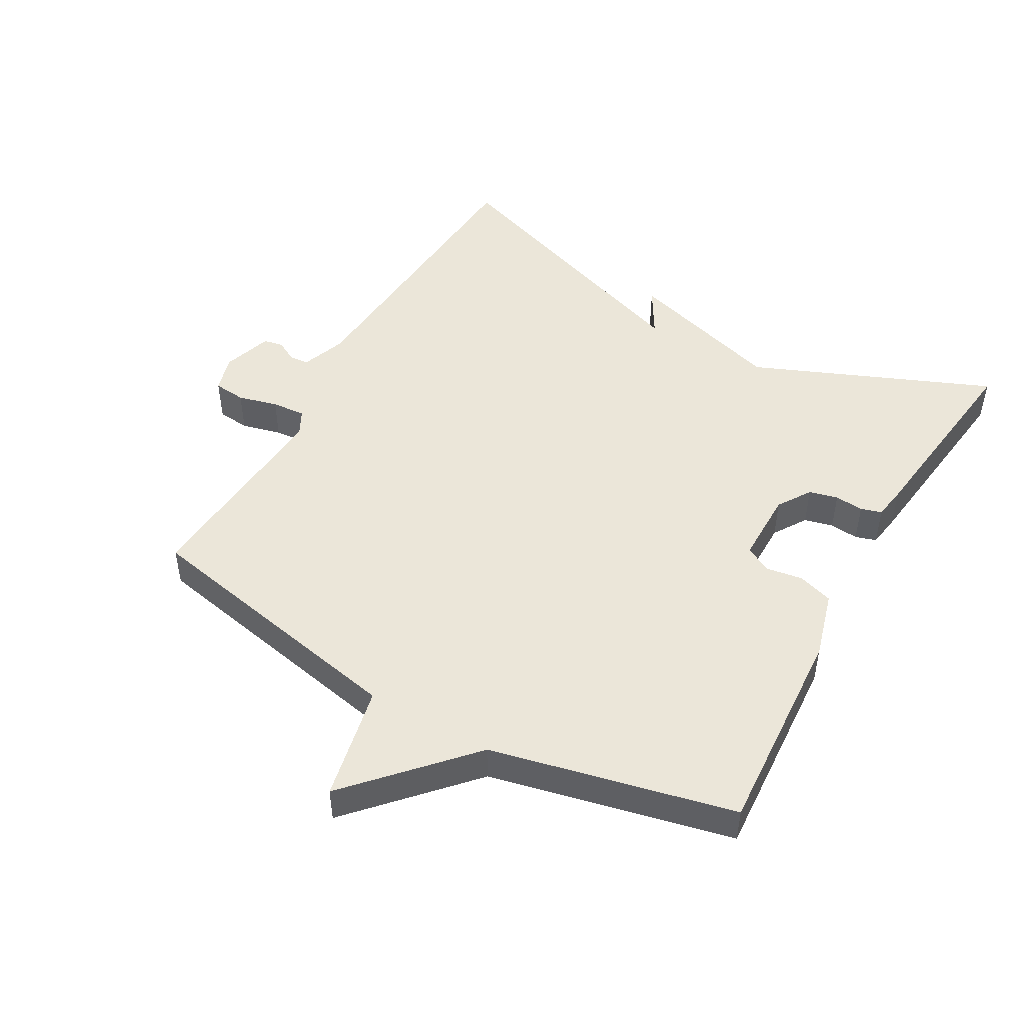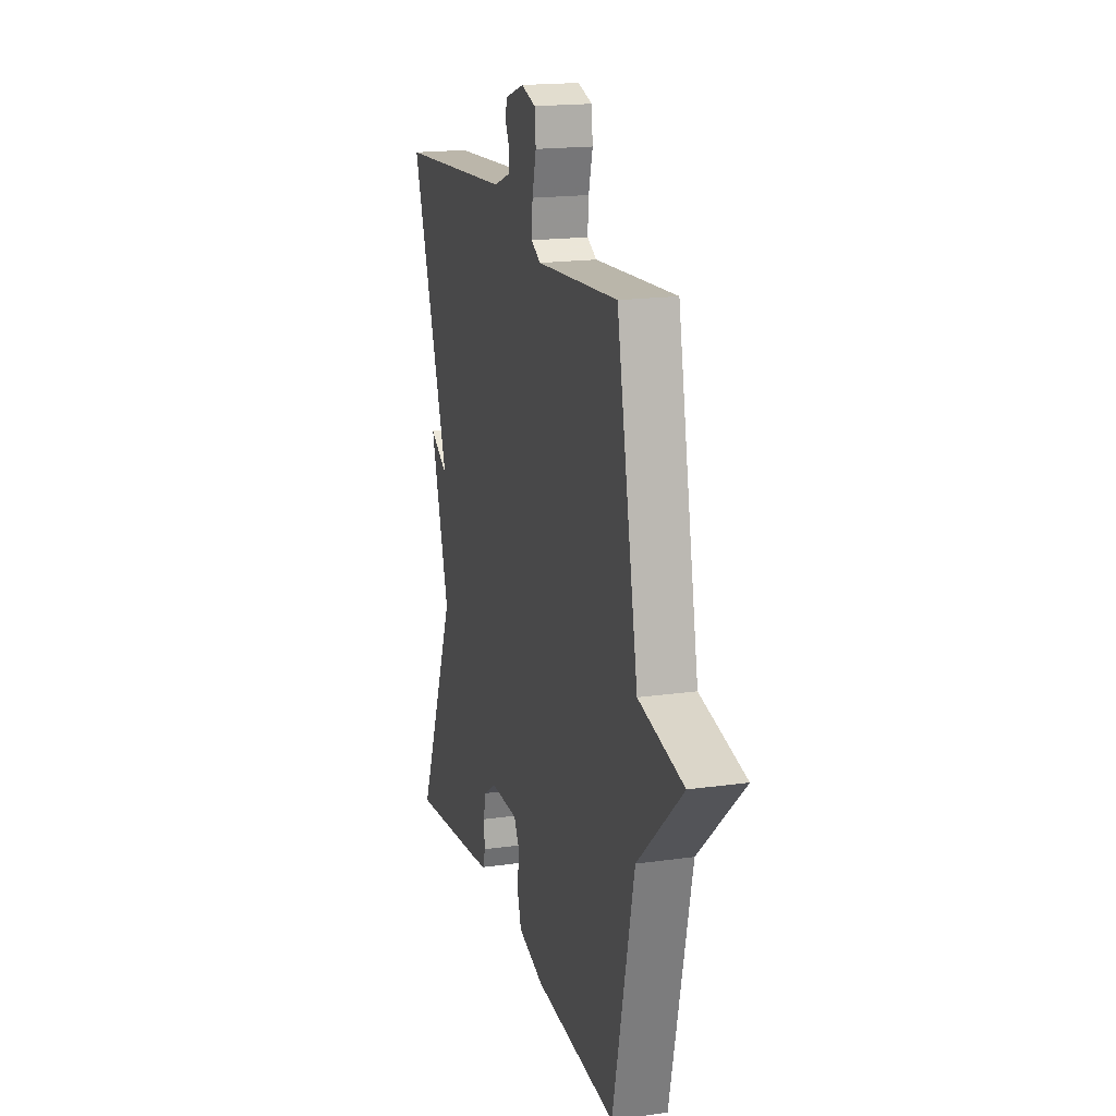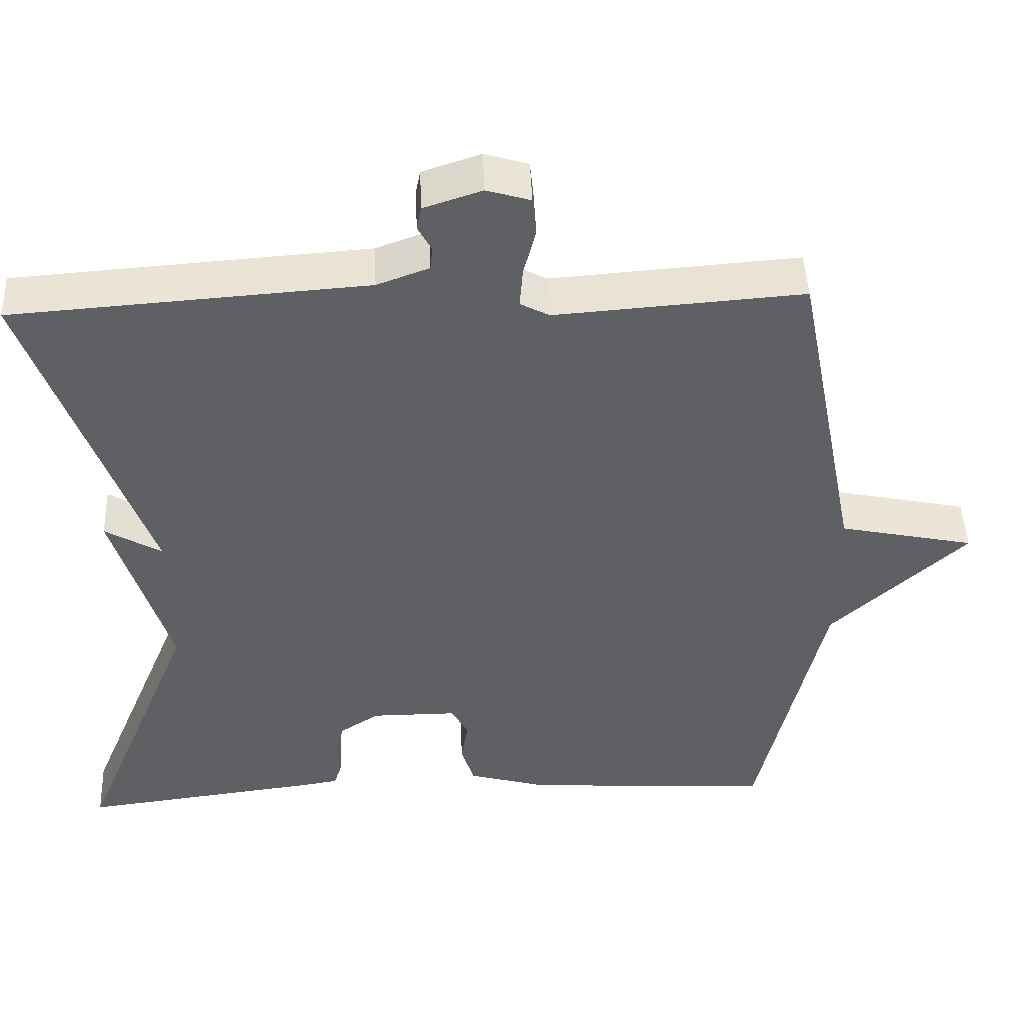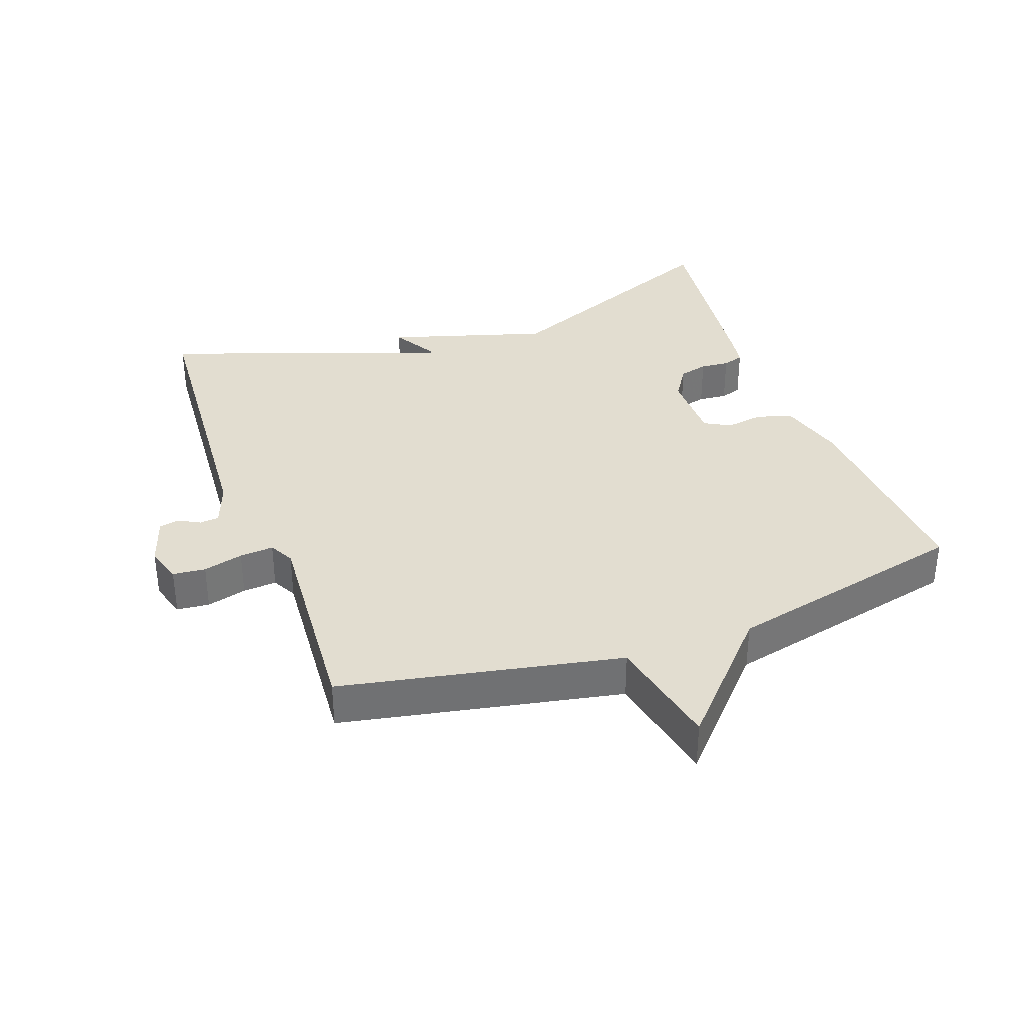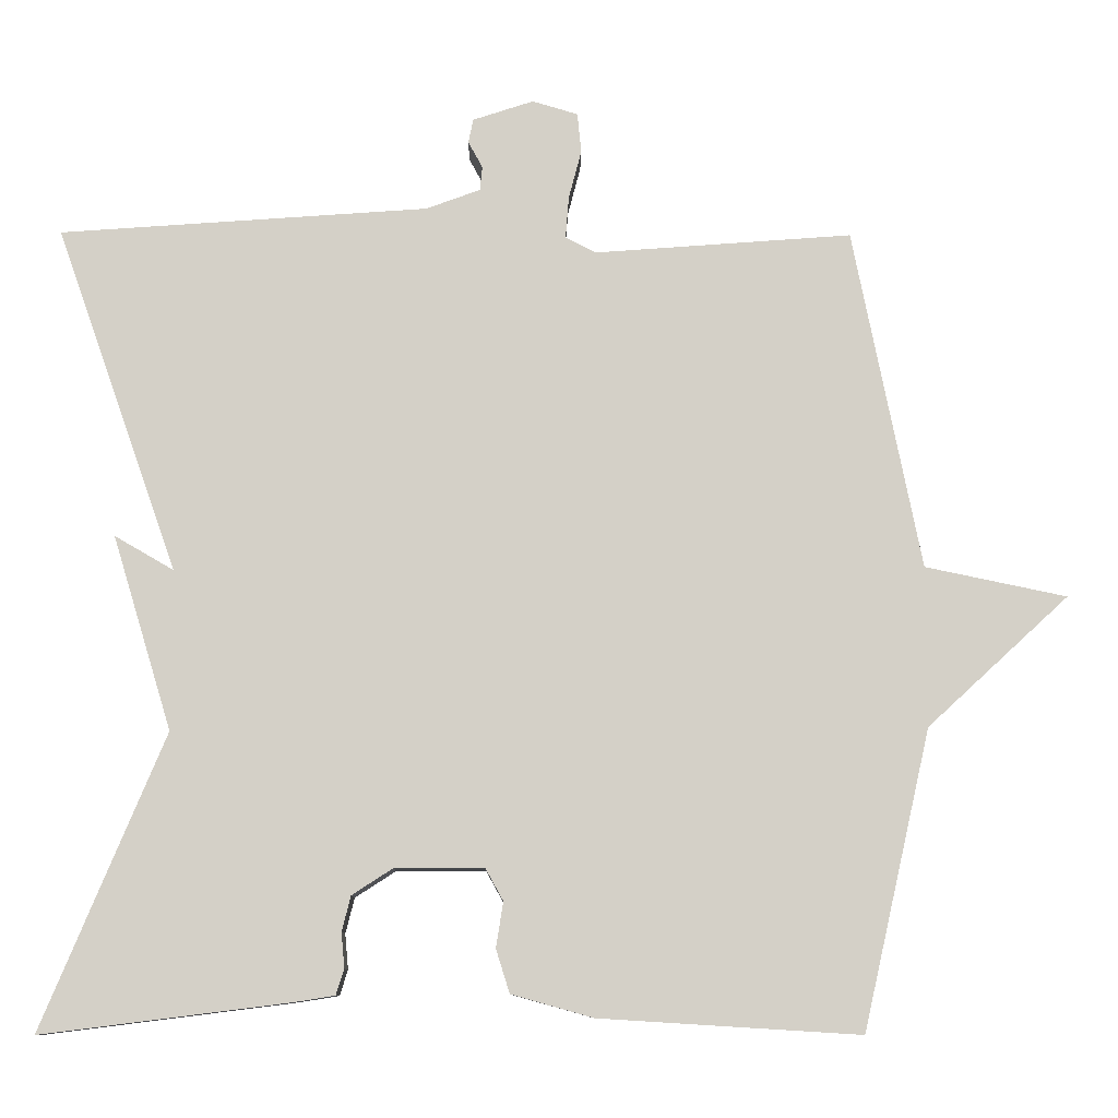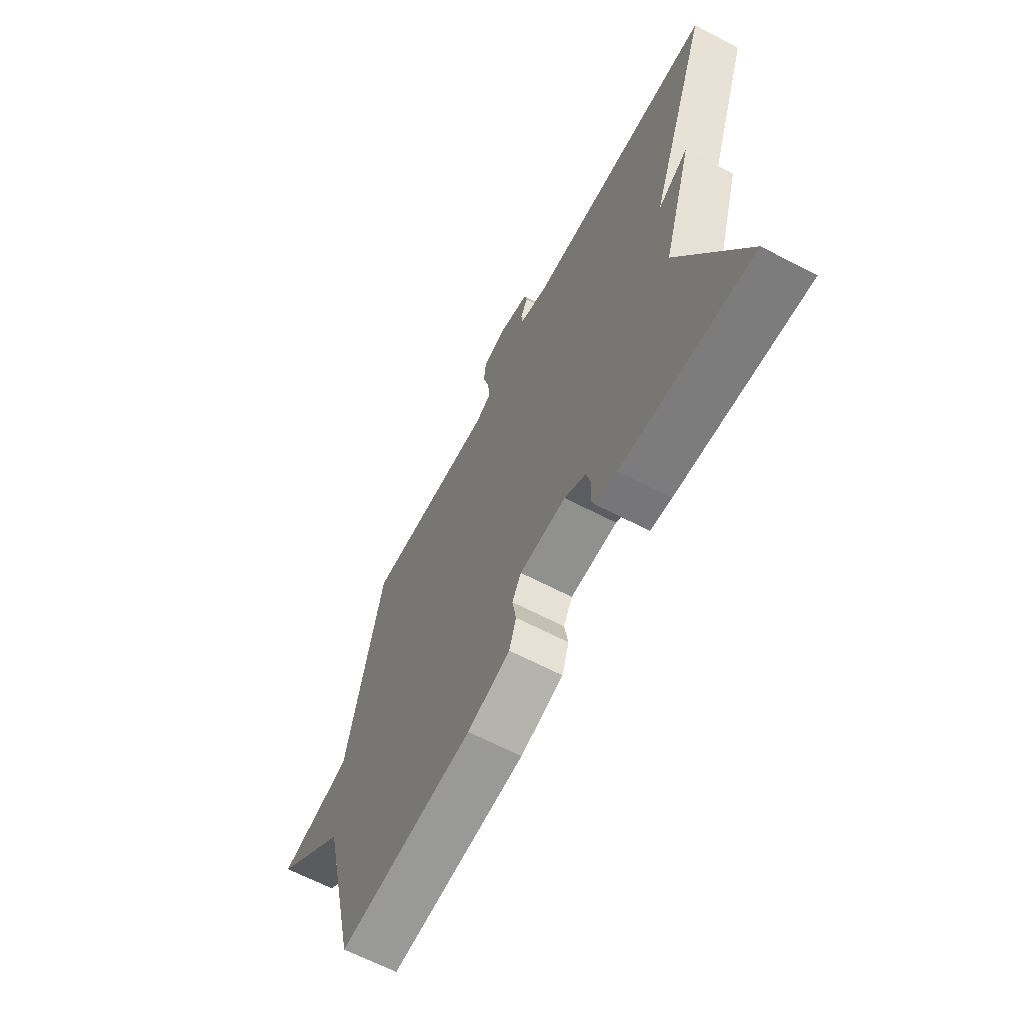
<metadata>
{"format":"obj","ext":"obj","renderer":"f3d","projection":"perspective","resolution":1024,"background":"white","views":[{"elev":48.4,"azim":119.5,"up":"+Y"},{"elev":18.1,"azim":74.6,"up":"+Z"},{"elev":46.1,"azim":-2.3,"up":"+Z"},{"elev":35.3,"azim":70.0,"up":"+Y"},{"elev":-9.7,"azim":-0.7,"up":"+Z"},{"elev":-65.5,"azim":-117.6,"up":"+Z"}]}
</metadata>
<code>
v -0.5 0.07 -0.5
v -0.347 0.07 -0.133
v -0.421 0.07 0.11
v -0.347 0.07 0.067
v -0.5 0.07 0.5
v -0.038 0.07 0.533
v 0.03 0.07 0.558
v 0.033 0.07 0.588
v 0.015 0.07 0.621
v 0.021 0.07 0.651
v 0.097 0.07 0.676
v 0.154 0.07 0.659
v 0.159 0.07 0.609
v 0.143 0.07 0.548
v 0.139 0.07 0.496
v 0.177 0.07 0.476
v 0.5 0.07 0.5
v 0.585 0.07 0.073
v 0.762 0.07 0.036
v 0.585 0.07 -0.127
v 0.5 0.07 -0.5
v 0.174 0.07 -0.48
v 0.071 0.07 -0.451
v 0.054 0.07 -0.397
v 0.063 0.07 -0.34
v 0.041 0.07 -0.3
v -0.071 0.07 -0.3
v -0.122 0.07 -0.333
v -0.133 0.07 -0.377
v -0.129 0.07 -0.421
v -0.139 0.07 -0.453
v -0.189 0.07 -0.461
v -0.5 0 -0.5
v -0.347 0 -0.133
v -0.421 0 0.11
v -0.347 0 0.067
v -0.5 0 0.5
v -0.038 0 0.533
v 0.03 0 0.558
v 0.033 0 0.588
v 0.015 0 0.621
v 0.021 0 0.651
v 0.097 0 0.676
v 0.154 0 0.659
v 0.159 0 0.609
v 0.143 0 0.548
v 0.139 0 0.496
v 0.177 0 0.476
v 0.5 0 0.5
v 0.585 0 0.073
v 0.762 0 0.036
v 0.585 0 -0.127
v 0.5 0 -0.5
v 0.174 0 -0.48
v 0.071 0 -0.451
v 0.054 0 -0.397
v 0.063 0 -0.34
v 0.041 0 -0.3
v -0.071 0 -0.3
v -0.122 0 -0.333
v -0.133 0 -0.377
v -0.129 0 -0.421
v -0.139 0 -0.453
v -0.189 0 -0.461
f 32 1 2
f 31 32 2
f 30 31 2
f 29 30 2
f 2 3 4
f 29 2 4
f 28 29 4
f 4 5 6
f 28 4 6
f 27 28 6
f 26 27 6 7
f 25 26 7 8
f 23 24 25
f 22 23 25
f 21 22 25
f 20 21 25
f 18 19 20 25
f 16 17 18 25
f 15 16 25
f 14 15 25 8
f 12 13 14
f 11 12 14
f 10 11 14
f 9 10 14
f 8 9 14
f 34 33 64
f 34 64 63
f 34 63 62
f 34 62 61
f 36 35 34
f 36 34 61
f 36 61 60
f 38 37 36
f 38 36 60
f 38 60 59
f 39 38 59 58
f 40 39 58 57
f 57 56 55
f 57 55 54
f 57 54 53
f 57 53 52
f 57 52 51 50
f 57 50 49 48
f 57 48 47
f 40 57 47 46
f 46 45 44
f 46 44 43
f 46 43 42
f 46 42 41
f 46 41 40
f 1 33 34 2
f 2 34 35 3
f 3 35 36 4
f 4 36 37 5
f 5 37 38 6
f 6 38 39 7
f 7 39 40 8
f 8 40 41 9
f 9 41 42 10
f 10 42 43 11
f 11 43 44 12
f 12 44 45 13
f 13 45 46 14
f 14 46 47 15
f 15 47 48 16
f 16 48 49 17
f 17 49 50 18
f 18 50 51 19
f 19 51 52 20
f 20 52 53 21
f 21 53 54 22
f 22 54 55 23
f 23 55 56 24
f 24 56 57 25
f 25 57 58 26
f 26 58 59 27
f 27 59 60 28
f 28 60 61 29
f 29 61 62 30
f 30 62 63 31
f 31 63 64 32
f 32 64 33 1

</code>
